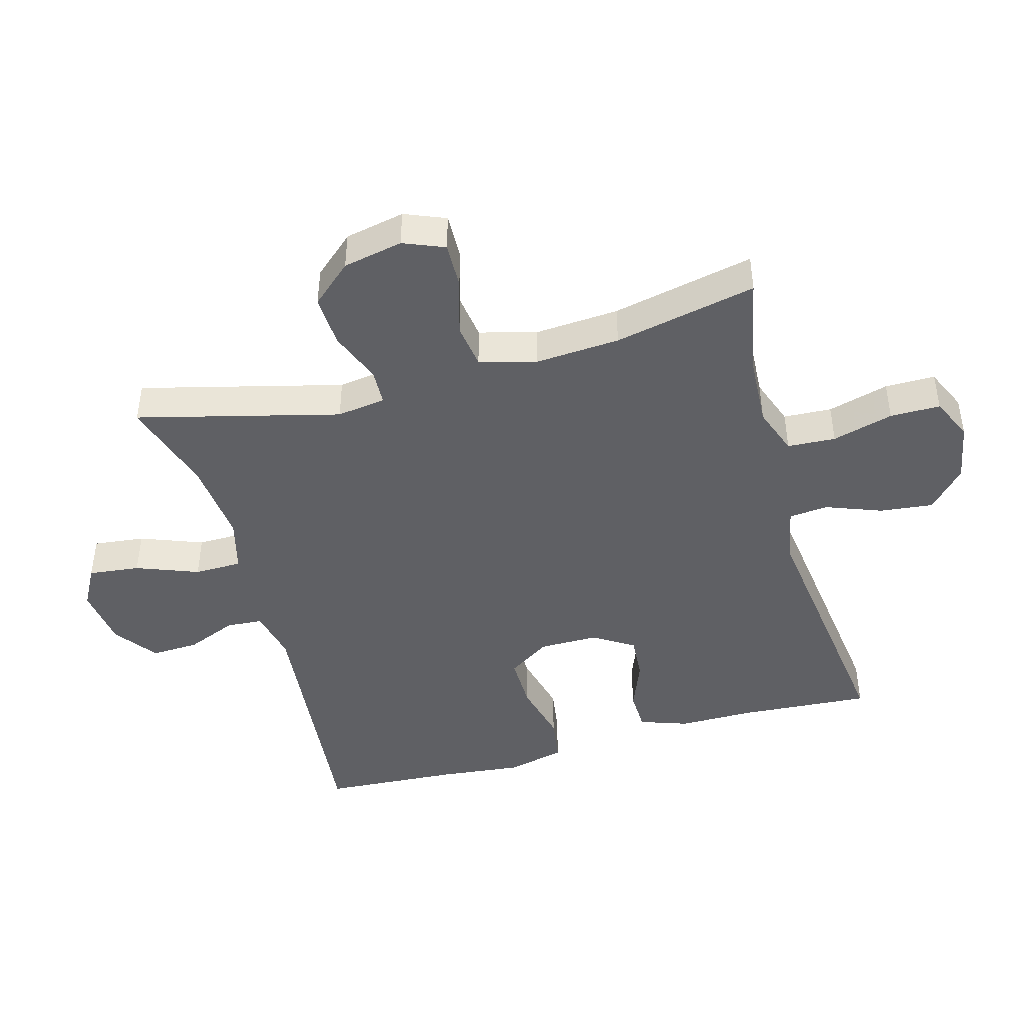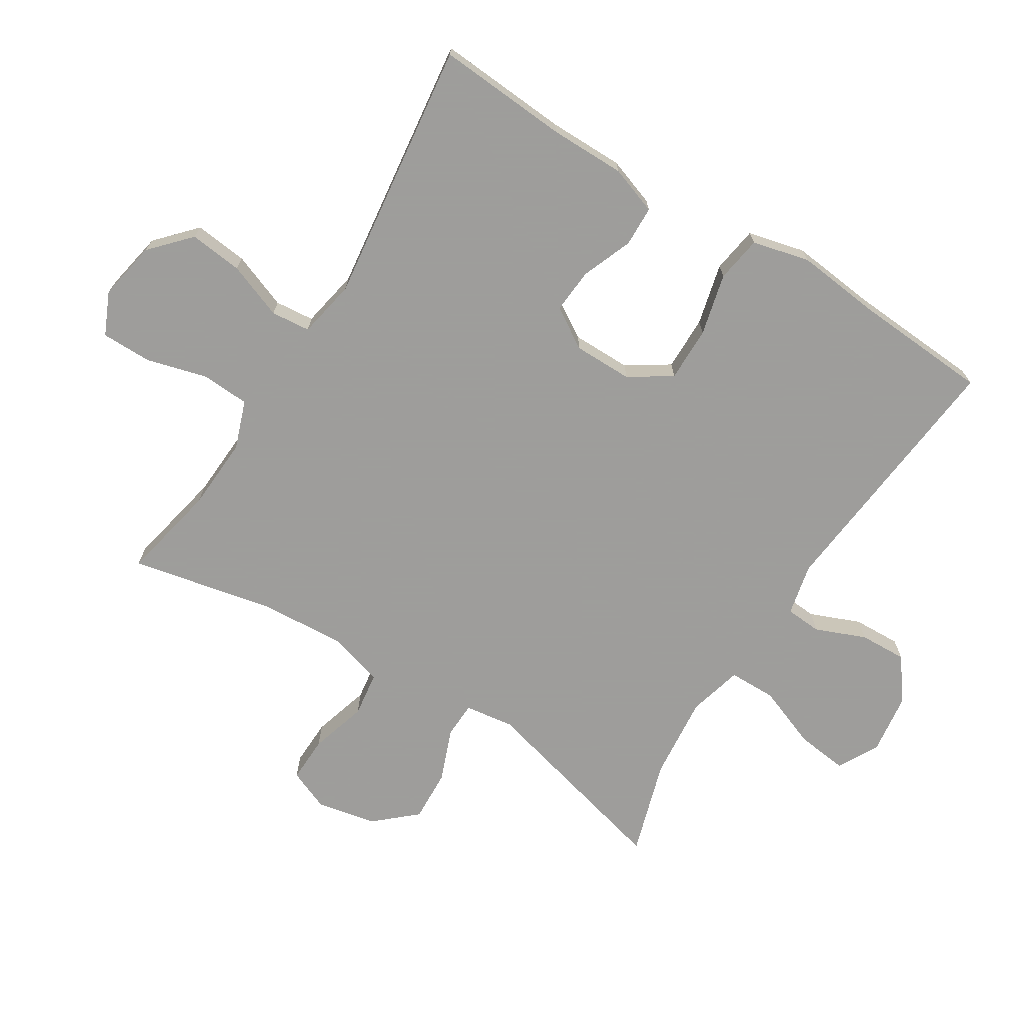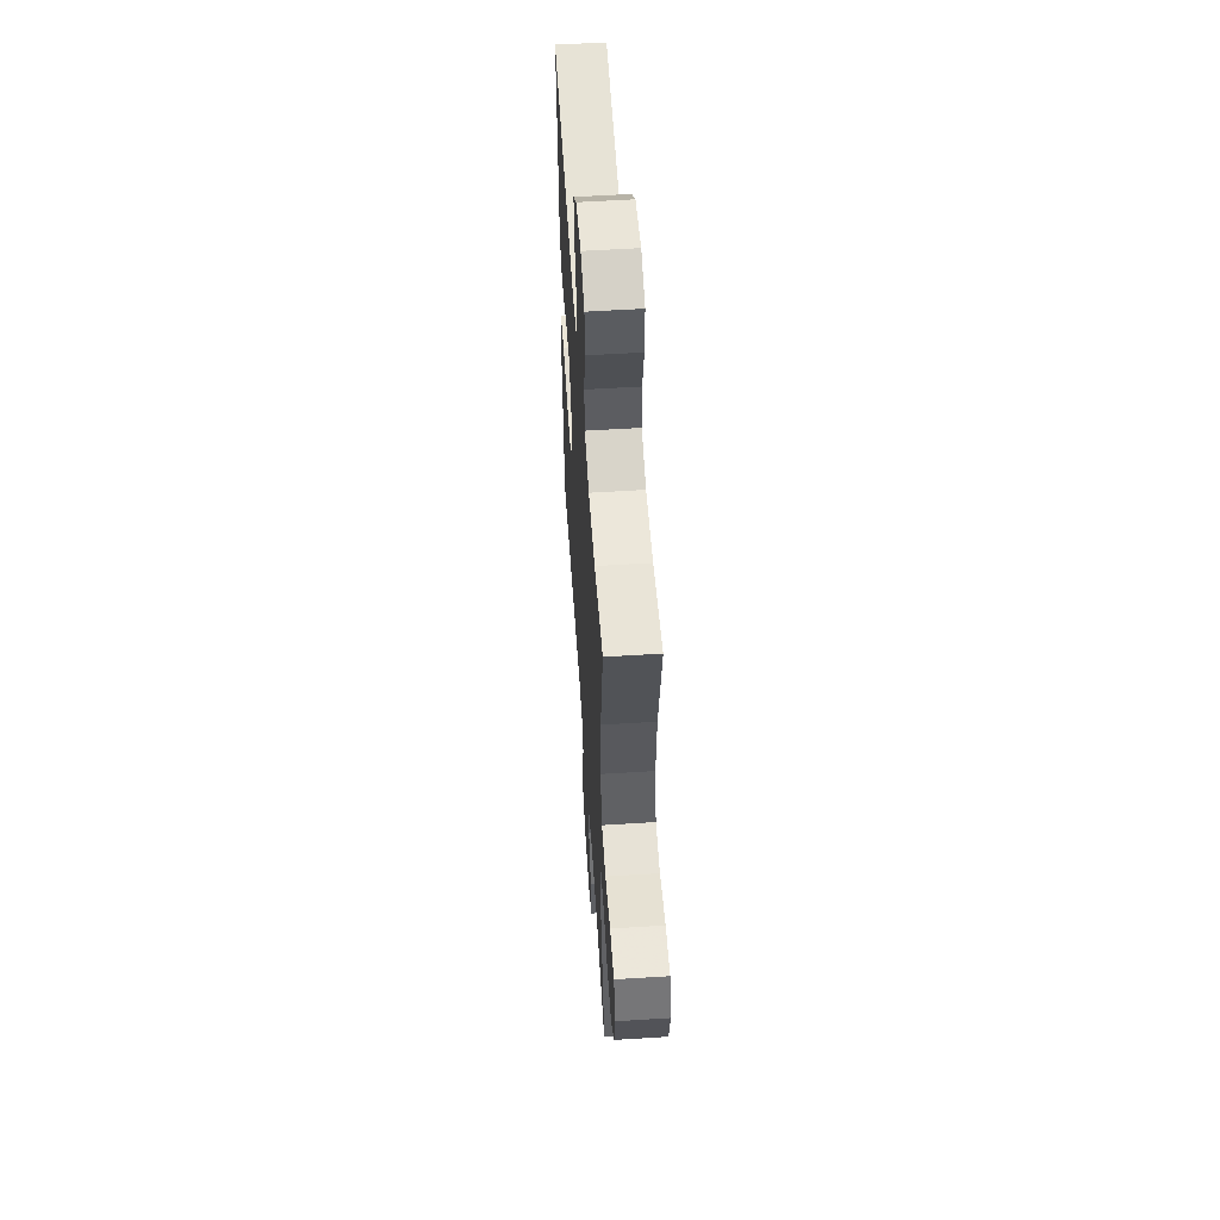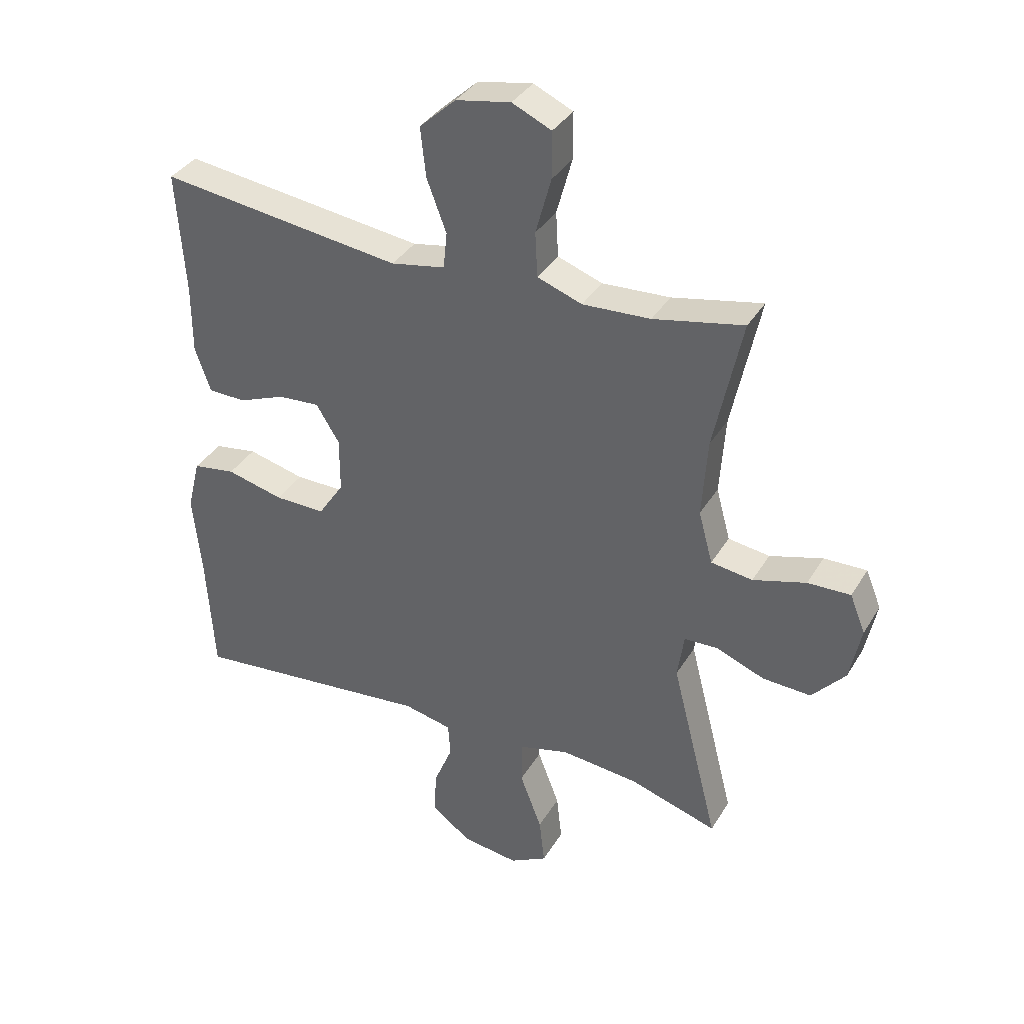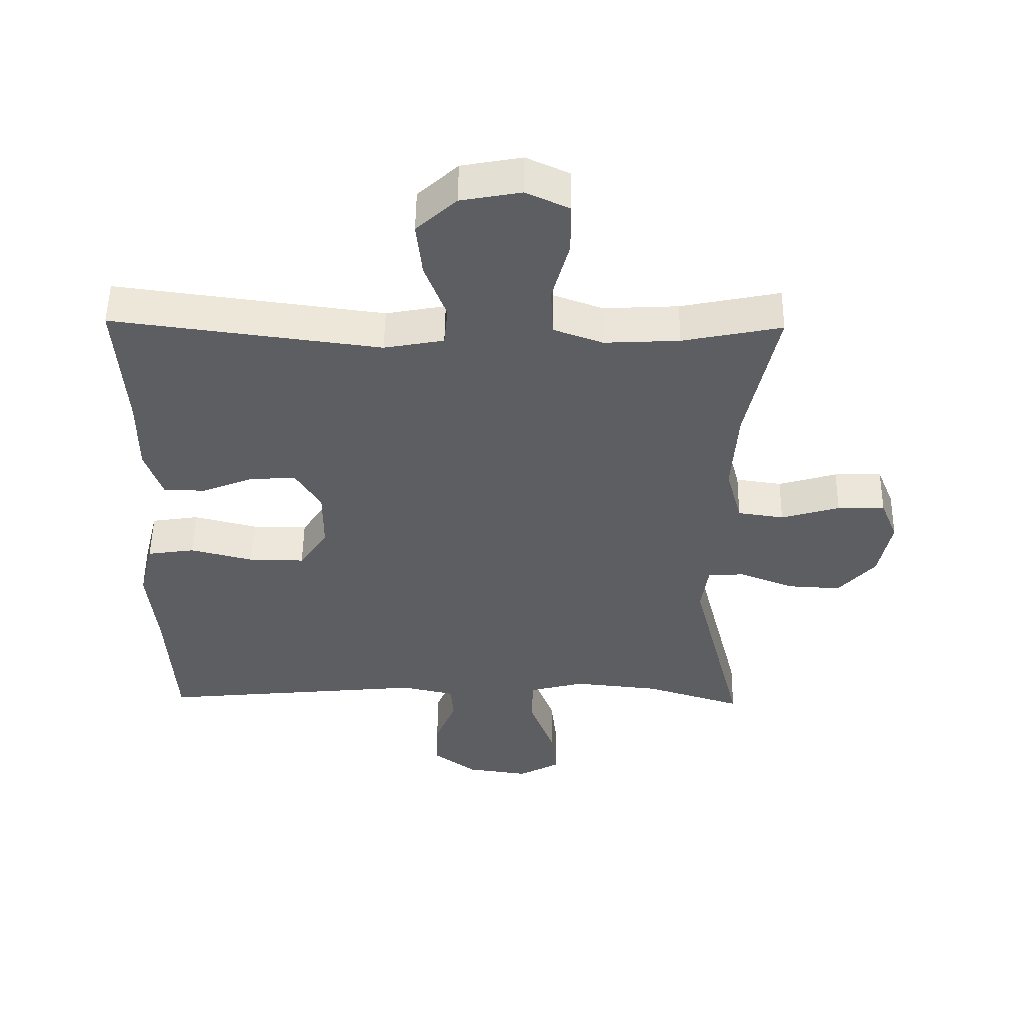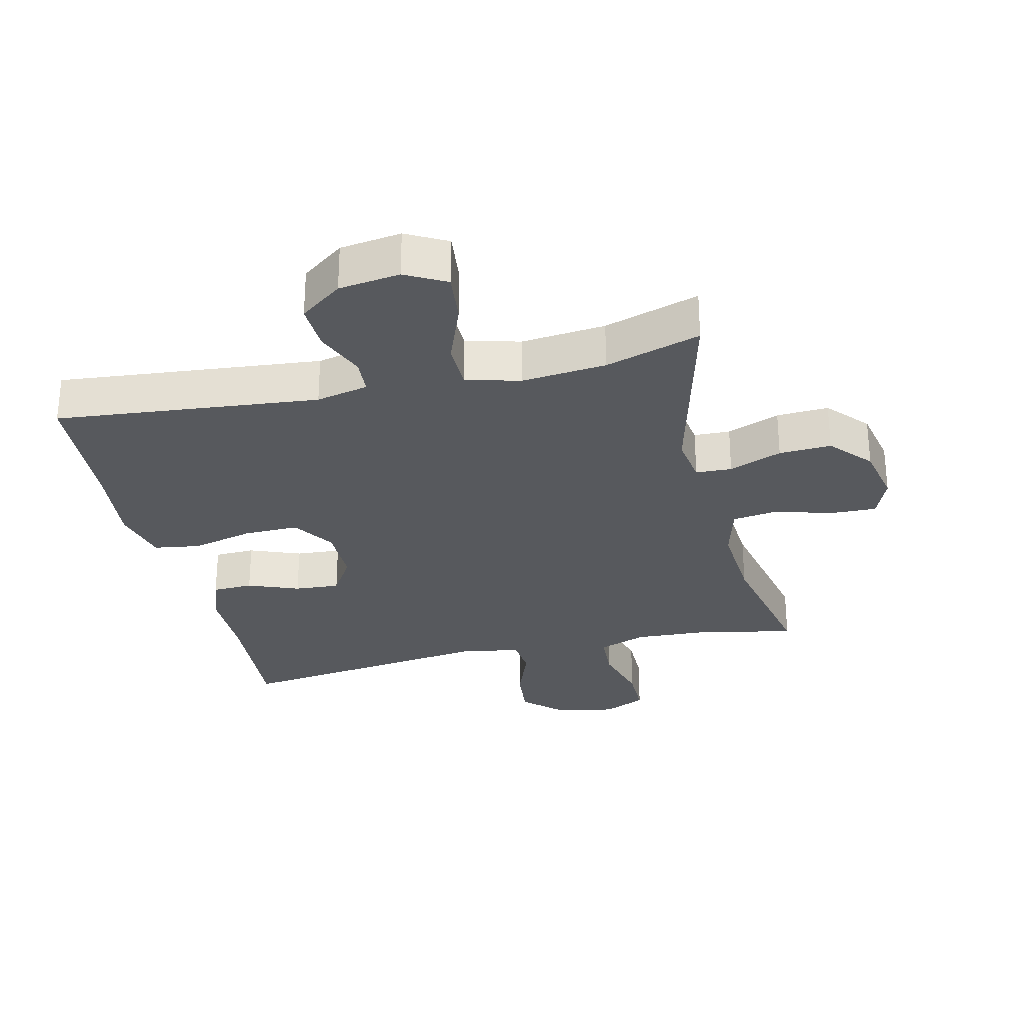
<metadata>
{"format":"obj","ext":"obj","renderer":"f3d","projection":"perspective","resolution":1024,"background":"white","views":[{"elev":-44.6,"azim":-74.5,"up":"+Y"},{"elev":-70.7,"azim":57.9,"up":"+Y"},{"elev":55.5,"azim":-93.8,"up":"+Z"},{"elev":36.0,"azim":-152.7,"up":"+Z"},{"elev":51.8,"azim":-179.2,"up":"+Z"},{"elev":-29.1,"azim":-166.7,"up":"+Y"}]}
</metadata>
<code>
v 0.5 0.07 0.5
v 0.486 0.07 0.295
v 0.486 0.07 0.178
v 0.46 0.07 0.103
v 0.397 0.07 0.101
v 0.318 0.07 0.132
v 0.248 0.07 0.137
v 0.209 0.07 0.074
v 0.209 0.07 -0.018
v 0.252 0.07 -0.083
v 0.337 0.07 -0.082
v 0.433 0.07 -0.058
v 0.505 0.07 -0.069
v 0.527 0.07 -0.158
v 0.513 0.07 -0.29
v 0.5 0.07 -0.5
v 0.092 0.07 -0.46
v 0.011 0.07 -0.478
v 0.007 0.07 -0.534
v 0.039 0.07 -0.612
v 0.042 0.07 -0.686
v -0.024 0.07 -0.735
v -0.119 0.07 -0.748
v -0.182 0.07 -0.714
v -0.173 0.07 -0.634
v -0.136 0.07 -0.537
v -0.137 0.07 -0.463
v -0.221 0.07 -0.441
v -0.352 0.07 -0.454
v -0.5 0.07 -0.5
v -0.42 0.07 -0.186
v -0.431 0.07 -0.11
v -0.487 0.07 -0.108
v -0.569 0.07 -0.14
v -0.65 0.07 -0.144
v -0.706 0.07 -0.081
v -0.725 0.07 0.012
v -0.699 0.07 0.076
v -0.627 0.07 0.074
v -0.538 0.07 0.048
v -0.468 0.07 0.058
v -0.444 0.07 0.146
v -0.453 0.07 0.278
v -0.5 0.07 0.5
v -0.349 0.07 0.469
v -0.235 0.07 0.463
v -0.16 0.07 0.49
v -0.156 0.07 0.565
v -0.182 0.07 0.66
v -0.182 0.07 0.738
v -0.116 0.07 0.768
v -0.024 0.07 0.751
v 0.037 0.07 0.695
v 0.028 0.07 0.612
v -0.005 0.07 0.525
v 0.001 0.07 0.464
v 0.092 0.07 0.447
v 0.5 0 0.5
v 0.486 0 0.295
v 0.486 0 0.178
v 0.46 0 0.103
v 0.397 0 0.101
v 0.318 0 0.132
v 0.248 0 0.137
v 0.209 0 0.074
v 0.209 0 -0.018
v 0.252 0 -0.083
v 0.337 0 -0.082
v 0.433 0 -0.058
v 0.505 0 -0.069
v 0.527 0 -0.158
v 0.513 0 -0.29
v 0.5 0 -0.5
v 0.092 0 -0.46
v 0.011 0 -0.478
v 0.007 0 -0.534
v 0.039 0 -0.612
v 0.042 0 -0.686
v -0.024 0 -0.735
v -0.119 0 -0.748
v -0.182 0 -0.714
v -0.173 0 -0.634
v -0.136 0 -0.537
v -0.137 0 -0.463
v -0.221 0 -0.441
v -0.352 0 -0.454
v -0.5 0 -0.5
v -0.42 0 -0.186
v -0.431 0 -0.11
v -0.487 0 -0.108
v -0.569 0 -0.14
v -0.65 0 -0.144
v -0.706 0 -0.081
v -0.725 0 0.012
v -0.699 0 0.076
v -0.627 0 0.074
v -0.538 0 0.048
v -0.468 0 0.058
v -0.444 0 0.146
v -0.453 0 0.278
v -0.5 0 0.5
v -0.349 0 0.469
v -0.235 0 0.463
v -0.16 0 0.49
v -0.156 0 0.565
v -0.182 0 0.66
v -0.182 0 0.738
v -0.116 0 0.768
v -0.024 0 0.751
v 0.037 0 0.695
v 0.028 0 0.612
v -0.005 0 0.525
v 0.001 0 0.464
v 0.092 0 0.447
f 53 54 55
f 52 53 55
f 51 52 55
f 50 51 55
f 49 50 55
f 48 49 55
f 47 48 55 56
f 46 47 56 57
f 43 44 45
f 42 43 45 46
f 41 42 46 57
f 38 39 40
f 37 38 40
f 36 37 40
f 35 36 40
f 34 35 40
f 33 34 40
f 32 33 40 41
f 29 30 31
f 28 29 31 32
f 32 41 57
f 28 32 57
f 27 28 57
f 24 25 26
f 23 24 26
f 22 23 26
f 21 22 26
f 20 21 26
f 19 20 26
f 18 19 26 27
f 15 16 17
f 17 18 27
f 15 17 27
f 14 15 27
f 13 14 27
f 12 13 27
f 11 12 27
f 4 5 6
f 3 4 6
f 2 3 6
f 2 6 7
f 1 2 7
f 57 1 7
f 27 57 7 8
f 10 11 27
f 9 10 27
f 8 9 27
f 112 111 110
f 112 110 109
f 112 109 108
f 112 108 107
f 112 107 106
f 112 106 105
f 113 112 105 104
f 114 113 104 103
f 102 101 100
f 103 102 100 99
f 114 103 99 98
f 97 96 95
f 97 95 94
f 97 94 93
f 97 93 92
f 97 92 91
f 97 91 90
f 98 97 90 89
f 88 87 86
f 89 88 86 85
f 114 98 89
f 114 89 85
f 114 85 84
f 83 82 81
f 83 81 80
f 83 80 79
f 83 79 78
f 83 78 77
f 83 77 76
f 84 83 76 75
f 74 73 72
f 84 75 74
f 84 74 72
f 84 72 71
f 84 71 70
f 84 70 69
f 84 69 68
f 63 62 61
f 63 61 60
f 63 60 59
f 64 63 59
f 64 59 58
f 64 58 114
f 65 64 114 84
f 84 68 67
f 84 67 66
f 84 66 65
f 1 58 59 2
f 2 59 60 3
f 3 60 61 4
f 4 61 62 5
f 5 62 63 6
f 6 63 64 7
f 7 64 65 8
f 8 65 66 9
f 9 66 67 10
f 10 67 68 11
f 11 68 69 12
f 12 69 70 13
f 13 70 71 14
f 14 71 72 15
f 15 72 73 16
f 16 73 74 17
f 17 74 75 18
f 18 75 76 19
f 19 76 77 20
f 20 77 78 21
f 21 78 79 22
f 22 79 80 23
f 23 80 81 24
f 24 81 82 25
f 25 82 83 26
f 26 83 84 27
f 27 84 85 28
f 28 85 86 29
f 29 86 87 30
f 30 87 88 31
f 31 88 89 32
f 32 89 90 33
f 33 90 91 34
f 34 91 92 35
f 35 92 93 36
f 36 93 94 37
f 37 94 95 38
f 38 95 96 39
f 39 96 97 40
f 40 97 98 41
f 41 98 99 42
f 42 99 100 43
f 43 100 101 44
f 44 101 102 45
f 45 102 103 46
f 46 103 104 47
f 47 104 105 48
f 48 105 106 49
f 49 106 107 50
f 50 107 108 51
f 51 108 109 52
f 52 109 110 53
f 53 110 111 54
f 54 111 112 55
f 55 112 113 56
f 56 113 114 57
f 57 114 58 1

</code>
